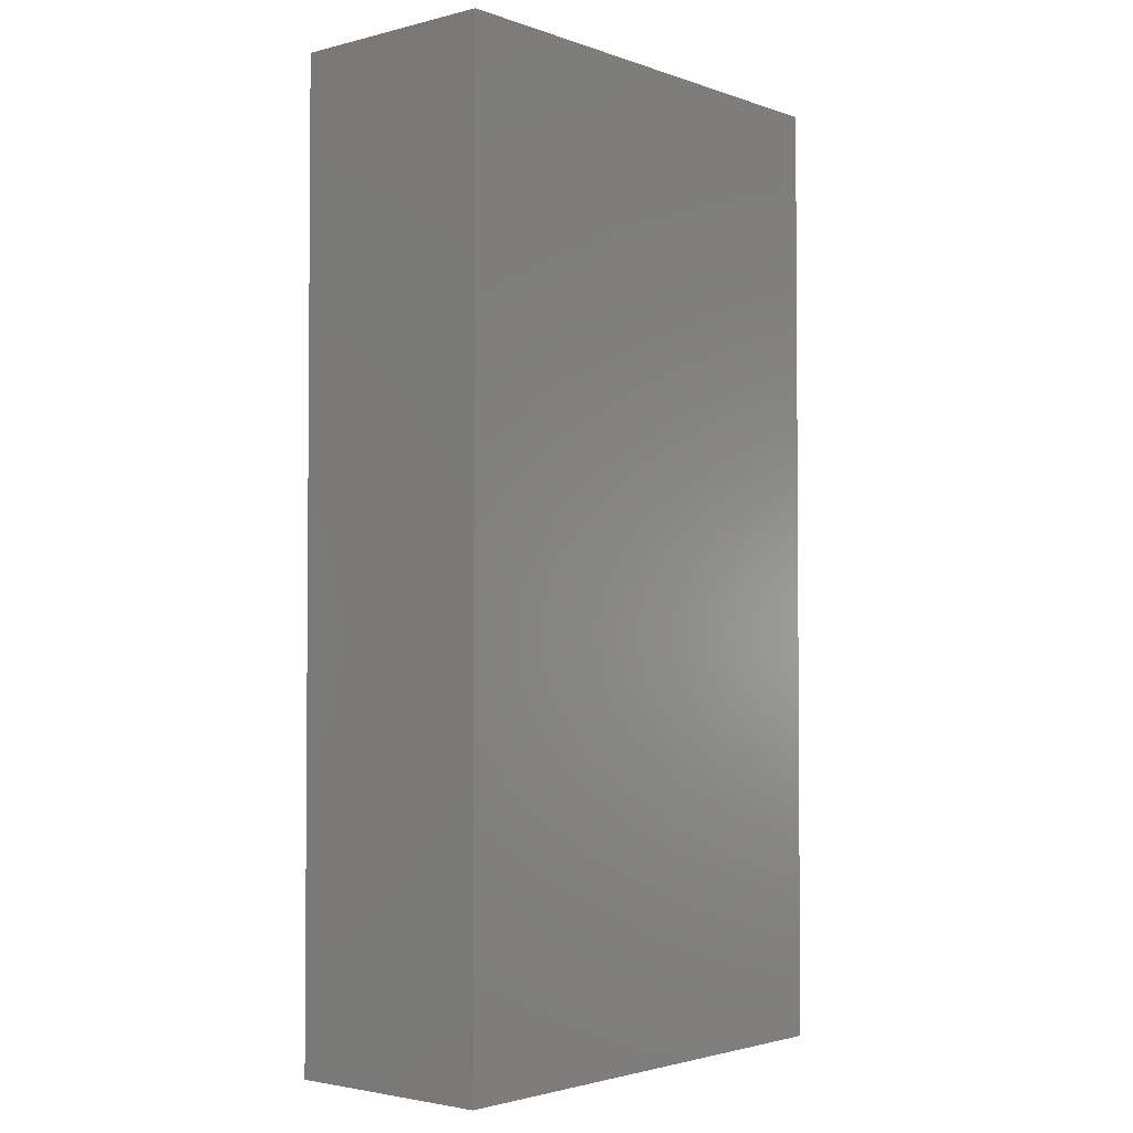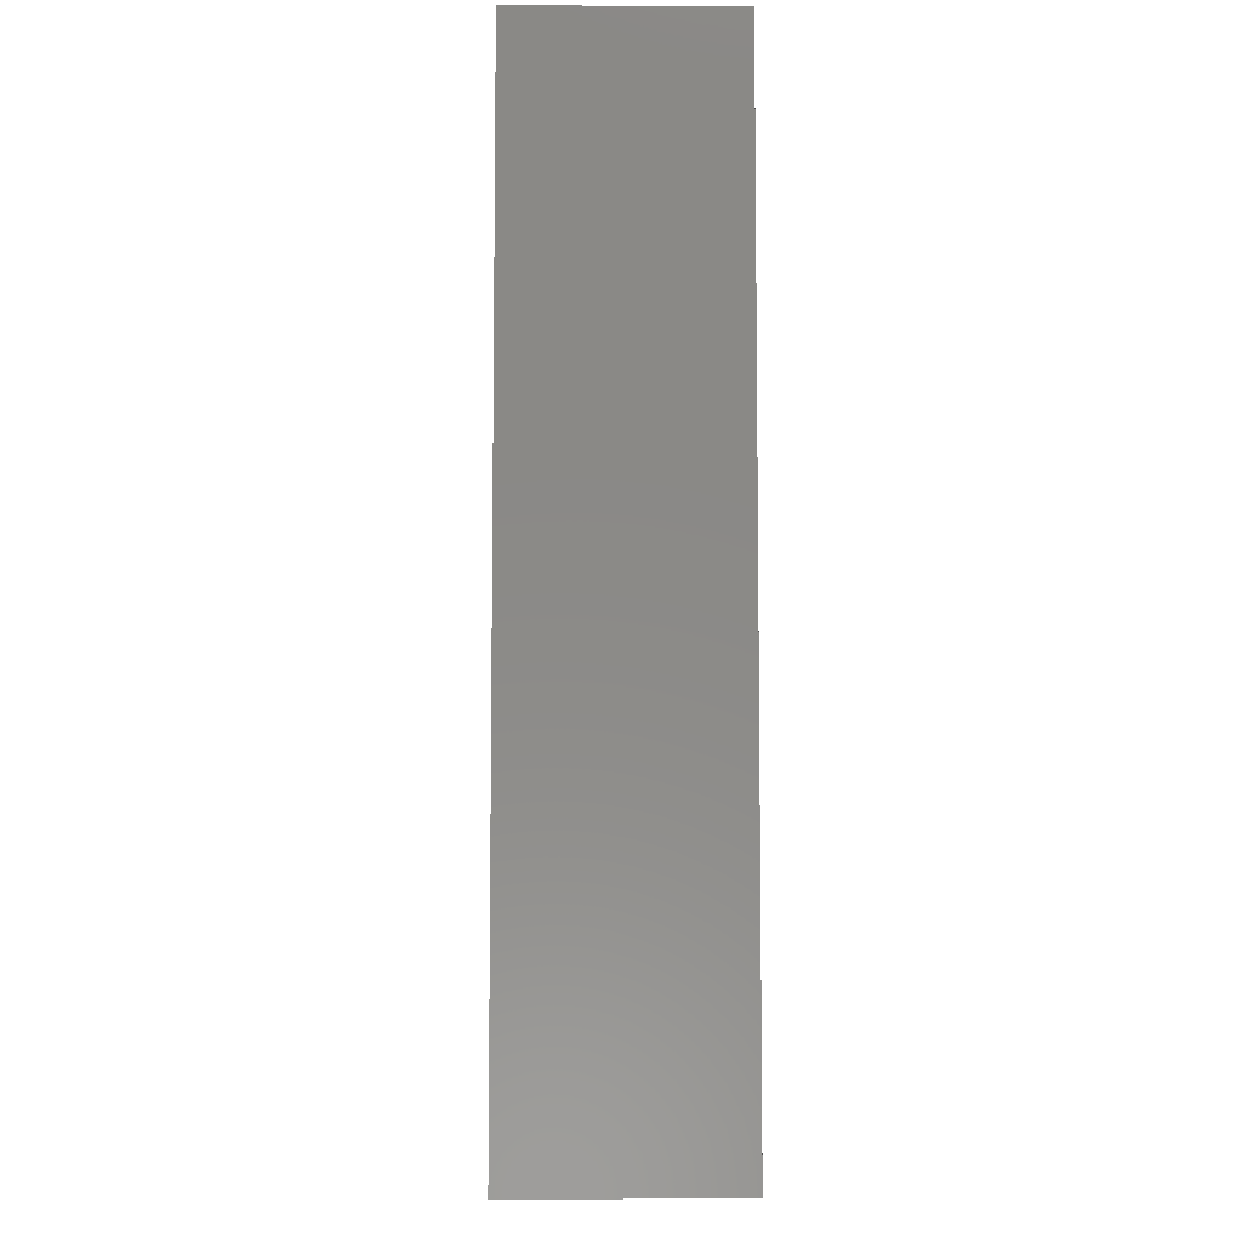
<metadata>
{"format":"stl","ext":"stl","renderer":"f3d","projection":"perspective","resolution":1024,"background":"white","views":[{"elev":-2.7,"azim":130.6,"up":"+Y"},{"elev":-6.8,"azim":89.2,"up":"+Y"}]}
</metadata>
<code>
# stl→obj: 432 verts, 860 faces
v 0 0 40.5
v 0 16 0
v 0 16 40.5
v 0 0 0
v 95 0 0
v 95 16 40.5
v 95 16 0
v 95 0 40.5
v 74.91 0 35.8
v 76.43 0 40.5
v 71.77 0 30.37
v 67.57 0 25.71
v 50.64 0 18.16
v 44.36 0 18.16
v 56.77 0 19.47
v 62.5 0 22.02
v 20.09 0 35.8
v 18.57 0 40.5
v 23.23 0 30.37
v 27.43 0 25.71
v 32.5 0 22.02
v 38.23 0 19.47
v 20.09 16 35.8
v 18.57 16 40.5
v 23.23 16 30.37
v 27.43 16 25.71
v 44.36 16 18.16
v 50.64 16 18.16
v 38.23 16 19.47
v 32.5 16 22.02
v 74.91 16 35.8
v 76.43 16 40.5
v 71.77 16 30.37
v 67.57 16 25.71
v 62.5 16 22.02
v 56.77 16 19.47
v 0 18 40.5
v 0 34 0
v 0 34 40.5
v 0 18 0
v 95 18 0
v 95 34 40.5
v 95 34 0
v 95 18 40.5
v 74.91 18 35.8
v 76.43 18 40.5
v 71.77 18 30.37
v 67.57 18 25.71
v 50.64 18 18.16
v 44.36 18 18.16
v 56.77 18 19.47
v 62.5 18 22.02
v 20.09 18 35.8
v 18.57 18 40.5
v 23.23 18 30.37
v 27.43 18 25.71
v 32.5 18 22.02
v 38.23 18 19.47
v 20.09 34 35.8
v 18.57 34 40.5
v 23.23 34 30.37
v 27.43 34 25.71
v 44.36 34 18.16
v 50.64 34 18.16
v 38.23 34 19.47
v 32.5 34 22.02
v 74.91 34 35.8
v 76.43 34 40.5
v 71.77 34 30.37
v 67.57 34 25.71
v 62.5 34 22.02
v 56.77 34 19.47
v 0 36 40.5
v 0 52 0
v 0 52 40.5
v 0 36 0
v 95 36 0
v 95 52 40.5
v 95 52 0
v 95 36 40.5
v 20.09 52 35.8
v 18.57 52 40.5
v 23.23 52 30.37
v 27.43 52 25.71
v 44.36 52 18.16
v 50.64 52 18.16
v 38.23 52 19.47
v 32.5 52 22.02
v 74.91 52 35.8
v 76.43 52 40.5
v 71.77 52 30.37
v 67.57 52 25.71
v 62.5 52 22.02
v 56.77 52 19.47
v 74.91 36 35.8
v 76.43 36 40.5
v 71.77 36 30.37
v 67.57 36 25.71
v 50.64 36 18.16
v 44.36 36 18.16
v 56.77 36 19.47
v 62.5 36 22.02
v 20.09 36 35.8
v 18.57 36 40.5
v 23.23 36 30.37
v 27.43 36 25.71
v 32.5 36 22.02
v 38.23 36 19.47
v 0 54 40.5
v 0 70 0
v 0 70 40.5
v 0 54 0
v 95 54 0
v 95 70 40.5
v 95 70 0
v 95 54 40.5
v 20.09 70 35.8
v 18.57 70 40.5
v 23.23 70 30.37
v 27.43 70 25.71
v 44.36 70 18.16
v 50.64 70 18.16
v 38.23 70 19.47
v 32.5 70 22.02
v 74.91 70 35.8
v 76.43 70 40.5
v 71.77 70 30.37
v 67.57 70 25.71
v 62.5 70 22.02
v 56.77 70 19.47
v 74.91 54 35.8
v 76.43 54 40.5
v 71.77 54 30.37
v 67.57 54 25.71
v 50.64 54 18.16
v 44.36 54 18.16
v 56.77 54 19.47
v 62.5 54 22.02
v 20.09 54 35.8
v 18.57 54 40.5
v 23.23 54 30.37
v 27.43 54 25.71
v 32.5 54 22.02
v 38.23 54 19.47
v 0 72 40.5
v 0 88 0
v 0 88 40.5
v 0 72 0
v 95 72 0
v 95 88 40.5
v 95 88 0
v 95 72 40.5
v 20.09 88 35.8
v 18.57 88 40.5
v 23.23 88 30.37
v 27.43 88 25.71
v 44.36 88 18.16
v 50.64 88 18.16
v 38.23 88 19.47
v 32.5 88 22.02
v 74.91 88 35.8
v 76.43 88 40.5
v 71.77 88 30.37
v 67.57 88 25.71
v 62.5 88 22.02
v 56.77 88 19.47
v 74.91 72 35.8
v 76.43 72 40.5
v 71.77 72 30.37
v 67.57 72 25.71
v 50.64 72 18.16
v 44.36 72 18.16
v 56.77 72 19.47
v 62.5 72 22.02
v 20.09 72 35.8
v 18.57 72 40.5
v 23.23 72 30.37
v 27.43 72 25.71
v 32.5 72 22.02
v 38.23 72 19.47
v 0 90 40.5
v 0 106 0
v 0 106 40.5
v 0 90 0
v 95 90 0
v 95 106 40.5
v 95 106 0
v 95 90 40.5
v 74.91 90 35.8
v 76.43 90 40.5
v 71.77 90 30.37
v 67.57 90 25.71
v 50.64 90 18.16
v 44.36 90 18.16
v 56.77 90 19.47
v 62.5 90 22.02
v 20.09 90 35.8
v 18.57 90 40.5
v 23.23 90 30.37
v 27.43 90 25.71
v 32.5 90 22.02
v 38.23 90 19.47
v 20.09 106 35.8
v 18.57 106 40.5
v 23.23 106 30.37
v 27.43 106 25.71
v 44.36 106 18.16
v 50.64 106 18.16
v 38.23 106 19.47
v 32.5 106 22.02
v 74.91 106 35.8
v 76.43 106 40.5
v 71.77 106 30.37
v 67.57 106 25.71
v 62.5 106 22.02
v 56.77 106 19.47
v 0 108 40.5
v 0 132 0
v 0 132 40.5
v 0 108 0
v 95 108 0
v 95 132 40.5
v 95 132 0
v 95 108 40.5
v 74.91 108 35.8
v 76.43 108 40.5
v 71.77 108 30.37
v 67.57 108 25.71
v 50.64 108 18.16
v 44.36 108 18.16
v 56.77 108 19.47
v 62.5 108 22.02
v 20.09 108 35.8
v 18.57 108 40.5
v 23.23 108 30.37
v 27.43 108 25.71
v 32.5 108 22.02
v 38.23 108 19.47
v 20.09 132 35.8
v 18.57 132 40.5
v 23.23 132 30.37
v 27.43 132 25.71
v 44.36 132 18.16
v 50.64 132 18.16
v 38.23 132 19.47
v 32.5 132 22.02
v 74.91 132 35.8
v 76.43 132 40.5
v 71.77 132 30.37
v 67.57 132 25.71
v 62.5 132 22.02
v 56.77 132 19.47
v 0 134 40.5
v 0 158 0
v 0 158 40.5
v 0 134 0
v 95 134 0
v 95 158 40.5
v 95 158 0
v 95 134 40.5
v 20.09 158 35.8
v 18.57 158 40.5
v 23.23 158 30.37
v 27.43 158 25.71
v 44.36 158 18.16
v 50.64 158 18.16
v 38.23 158 19.47
v 32.5 158 22.02
v 74.91 158 35.8
v 76.43 158 40.5
v 71.77 158 30.37
v 67.57 158 25.71
v 62.5 158 22.02
v 56.77 158 19.47
v 74.91 134 35.8
v 76.43 134 40.5
v 71.77 134 30.37
v 67.57 134 25.71
v 50.64 134 18.16
v 44.36 134 18.16
v 56.77 134 19.47
v 62.5 134 22.02
v 20.09 134 35.8
v 18.57 134 40.5
v 23.23 134 30.37
v 27.43 134 25.71
v 32.5 134 22.02
v 38.23 134 19.47
v 0 160 40.5
v 0 168 0
v 0 168 40.5
v 0 160 0
v 95 160 0
v 95 168 40.5
v 95 168 0
v 95 160 40.5
v 74.91 160 35.8
v 76.43 160 40.5
v 71.77 160 30.37
v 67.57 160 25.71
v 50.64 160 18.16
v 44.36 160 18.16
v 56.77 160 19.47
v 62.5 160 22.02
v 20.09 160 35.8
v 18.57 160 40.5
v 23.23 160 30.37
v 27.43 160 25.71
v 32.5 160 22.02
v 38.23 160 19.47
v 20.09 168 35.8
v 18.57 168 40.5
v 23.23 168 30.37
v 27.43 168 25.71
v 44.36 168 18.16
v 50.64 168 18.16
v 38.23 168 19.47
v 32.5 168 22.02
v 74.91 168 35.8
v 76.43 168 40.5
v 71.77 168 30.37
v 67.57 168 25.71
v 62.5 168 22.02
v 56.77 168 19.47
v 0 170 40.5
v 0 178 0
v 0 178 40.5
v 0 170 0
v 95 170 0
v 95 178 40.5
v 95 178 0
v 95 170 40.5
v 20.09 178 35.8
v 18.57 178 40.5
v 23.23 178 30.37
v 27.43 178 25.71
v 44.36 178 18.16
v 50.64 178 18.16
v 38.23 178 19.47
v 32.5 178 22.02
v 74.91 178 35.8
v 76.43 178 40.5
v 71.77 178 30.37
v 67.57 178 25.71
v 62.5 178 22.02
v 56.77 178 19.47
v 74.91 170 35.8
v 76.43 170 40.5
v 71.77 170 30.37
v 67.57 170 25.71
v 50.64 170 18.16
v 44.36 170 18.16
v 56.77 170 19.47
v 62.5 170 22.02
v 20.09 170 35.8
v 18.57 170 40.5
v 23.23 170 30.37
v 27.43 170 25.71
v 32.5 170 22.02
v 38.23 170 19.47
v 0 180 40.5
v 0 188 0
v 0 188 40.5
v 0 180 0
v 95 180 0
v 95 188 40.5
v 95 188 0
v 95 180 40.5
v 20.09 188 35.8
v 18.57 188 40.5
v 23.23 188 30.37
v 27.43 188 25.71
v 44.36 188 18.16
v 50.64 188 18.16
v 38.23 188 19.47
v 32.5 188 22.02
v 74.91 188 35.8
v 76.43 188 40.5
v 71.77 188 30.37
v 67.57 188 25.71
v 62.5 188 22.02
v 56.77 188 19.47
v 74.91 180 35.8
v 76.43 180 40.5
v 71.77 180 30.37
v 67.57 180 25.71
v 50.64 180 18.16
v 44.36 180 18.16
v 56.77 180 19.47
v 62.5 180 22.02
v 20.09 180 35.8
v 18.57 180 40.5
v 23.23 180 30.37
v 27.43 180 25.71
v 32.5 180 22.02
v 38.23 180 19.47
v -2 -2 -2
v -2 190 40.5
v -2 190 -2
v -2 -2 40.5
v 18.57 190 40.5
v 18.57 -2 40.5
v 97 190 40.5
v 76.43 190 40.5
v 97 -2 40.5
v 76.43 -2 40.5
v 97 190 -2
v 97 -2 -2
v 20.09 -2 35.8
v 23.23 -2 30.37
v 27.43 -2 25.71
v 44.36 -2 18.16
v 50.64 -2 18.16
v 38.23 -2 19.47
v 32.5 -2 22.02
v 74.91 -2 35.8
v 71.77 -2 30.37
v 67.57 -2 25.71
v 62.5 -2 22.02
v 56.77 -2 19.47
v 74.91 190 35.8
v 71.77 190 30.37
v 67.57 190 25.71
v 50.64 190 18.16
v 44.36 190 18.16
v 56.77 190 19.47
v 62.5 190 22.02
v 20.09 190 35.8
v 23.23 190 30.37
v 27.43 190 25.71
v 32.5 190 22.02
v 38.23 190 19.47
f 1 2 3
f 2 1 4
f 5 6 7
f 6 5 8
f 2 5 7
f 5 2 4
f 8 9 10
f 8 11 9
f 5 11 8
f 11 5 12
f 13 5 14
f 15 5 13
f 16 5 15
f 12 5 16
f 17 1 18
f 19 1 17
f 4 19 20
f 4 20 21
f 4 14 5
f 19 4 1
f 22 4 21
f 14 4 22
f 3 23 24
f 3 25 23
f 2 25 3
f 25 2 26
f 27 2 28
f 29 2 27
f 30 2 29
f 26 2 30
f 31 6 32
f 33 6 31
f 7 33 34
f 7 34 35
f 7 28 2
f 33 7 6
f 36 7 35
f 28 7 36
f 37 38 39
f 38 37 40
f 41 42 43
f 42 41 44
f 38 41 43
f 41 38 40
f 44 45 46
f 44 47 45
f 41 47 44
f 47 41 48
f 49 41 50
f 51 41 49
f 52 41 51
f 48 41 52
f 53 37 54
f 55 37 53
f 40 55 56
f 40 56 57
f 40 50 41
f 55 40 37
f 58 40 57
f 50 40 58
f 39 59 60
f 39 61 59
f 38 61 39
f 61 38 62
f 63 38 64
f 65 38 63
f 66 38 65
f 62 38 66
f 67 42 68
f 69 42 67
f 43 69 70
f 43 70 71
f 43 64 38
f 69 43 42
f 72 43 71
f 64 43 72
f 73 74 75
f 74 73 76
f 77 78 79
f 78 77 80
f 75 81 82
f 75 83 81
f 74 83 75
f 83 74 84
f 85 74 86
f 87 74 85
f 88 74 87
f 84 74 88
f 89 78 90
f 91 78 89
f 79 91 92
f 79 92 93
f 79 86 74
f 91 79 78
f 94 79 93
f 86 79 94
f 74 77 79
f 77 74 76
f 80 95 96
f 80 97 95
f 77 97 80
f 97 77 98
f 99 77 100
f 101 77 99
f 102 77 101
f 98 77 102
f 103 73 104
f 105 73 103
f 76 105 106
f 76 106 107
f 76 100 77
f 105 76 73
f 108 76 107
f 100 76 108
f 109 110 111
f 110 109 112
f 113 114 115
f 114 113 116
f 111 117 118
f 111 119 117
f 110 119 111
f 119 110 120
f 121 110 122
f 123 110 121
f 124 110 123
f 120 110 124
f 125 114 126
f 127 114 125
f 115 127 128
f 115 128 129
f 115 122 110
f 127 115 114
f 130 115 129
f 122 115 130
f 110 113 115
f 113 110 112
f 116 131 132
f 116 133 131
f 113 133 116
f 133 113 134
f 135 113 136
f 137 113 135
f 138 113 137
f 134 113 138
f 139 109 140
f 141 109 139
f 112 141 142
f 112 142 143
f 112 136 113
f 141 112 109
f 144 112 143
f 136 112 144
f 145 146 147
f 146 145 148
f 149 150 151
f 150 149 152
f 147 153 154
f 147 155 153
f 146 155 147
f 155 146 156
f 157 146 158
f 159 146 157
f 160 146 159
f 156 146 160
f 161 150 162
f 163 150 161
f 151 163 164
f 151 164 165
f 151 158 146
f 163 151 150
f 166 151 165
f 158 151 166
f 146 149 151
f 149 146 148
f 152 167 168
f 152 169 167
f 149 169 152
f 169 149 170
f 171 149 172
f 173 149 171
f 174 149 173
f 170 149 174
f 175 145 176
f 177 145 175
f 148 177 178
f 148 178 179
f 148 172 149
f 177 148 145
f 180 148 179
f 172 148 180
f 181 182 183
f 182 181 184
f 185 186 187
f 186 185 188
f 182 185 187
f 185 182 184
f 188 189 190
f 188 191 189
f 185 191 188
f 191 185 192
f 193 185 194
f 195 185 193
f 196 185 195
f 192 185 196
f 197 181 198
f 199 181 197
f 184 199 200
f 184 200 201
f 184 194 185
f 199 184 181
f 202 184 201
f 194 184 202
f 183 203 204
f 183 205 203
f 182 205 183
f 205 182 206
f 207 182 208
f 209 182 207
f 210 182 209
f 206 182 210
f 211 186 212
f 213 186 211
f 187 213 214
f 187 214 215
f 187 208 182
f 213 187 186
f 216 187 215
f 208 187 216
f 217 218 219
f 218 217 220
f 221 222 223
f 222 221 224
f 218 221 223
f 221 218 220
f 224 225 226
f 224 227 225
f 221 227 224
f 227 221 228
f 229 221 230
f 231 221 229
f 232 221 231
f 228 221 232
f 233 217 234
f 235 217 233
f 220 235 236
f 220 236 237
f 220 230 221
f 235 220 217
f 238 220 237
f 230 220 238
f 219 239 240
f 219 241 239
f 218 241 219
f 241 218 242
f 243 218 244
f 245 218 243
f 246 218 245
f 242 218 246
f 247 222 248
f 249 222 247
f 223 249 250
f 223 250 251
f 223 244 218
f 249 223 222
f 252 223 251
f 244 223 252
f 253 254 255
f 254 253 256
f 257 258 259
f 258 257 260
f 255 261 262
f 255 263 261
f 254 263 255
f 263 254 264
f 265 254 266
f 267 254 265
f 268 254 267
f 264 254 268
f 269 258 270
f 271 258 269
f 259 271 272
f 259 272 273
f 259 266 254
f 271 259 258
f 274 259 273
f 266 259 274
f 254 257 259
f 257 254 256
f 260 275 276
f 260 277 275
f 257 277 260
f 277 257 278
f 279 257 280
f 281 257 279
f 282 257 281
f 278 257 282
f 283 253 284
f 285 253 283
f 256 285 286
f 256 286 287
f 256 280 257
f 285 256 253
f 288 256 287
f 280 256 288
f 289 290 291
f 290 289 292
f 293 294 295
f 294 293 296
f 290 293 295
f 293 290 292
f 296 297 298
f 296 299 297
f 293 299 296
f 299 293 300
f 301 293 302
f 303 293 301
f 304 293 303
f 300 293 304
f 305 289 306
f 307 289 305
f 292 307 308
f 292 308 309
f 292 302 293
f 307 292 289
f 310 292 309
f 302 292 310
f 291 311 312
f 291 313 311
f 290 313 291
f 313 290 314
f 315 290 316
f 317 290 315
f 318 290 317
f 314 290 318
f 319 294 320
f 321 294 319
f 295 321 322
f 295 322 323
f 295 316 290
f 321 295 294
f 324 295 323
f 316 295 324
f 325 326 327
f 326 325 328
f 329 330 331
f 330 329 332
f 327 333 334
f 327 335 333
f 326 335 327
f 335 326 336
f 337 326 338
f 339 326 337
f 340 326 339
f 336 326 340
f 341 330 342
f 343 330 341
f 331 343 344
f 331 344 345
f 331 338 326
f 343 331 330
f 346 331 345
f 338 331 346
f 326 329 331
f 329 326 328
f 332 347 348
f 332 349 347
f 329 349 332
f 349 329 350
f 351 329 352
f 353 329 351
f 354 329 353
f 350 329 354
f 355 325 356
f 357 325 355
f 328 357 358
f 328 358 359
f 328 352 329
f 357 328 325
f 360 328 359
f 352 328 360
f 361 362 363
f 362 361 364
f 365 366 367
f 366 365 368
f 363 369 370
f 363 371 369
f 362 371 363
f 371 362 372
f 373 362 374
f 375 362 373
f 376 362 375
f 372 362 376
f 377 366 378
f 379 366 377
f 367 379 380
f 367 380 381
f 367 374 362
f 379 367 366
f 382 367 381
f 374 367 382
f 362 365 367
f 365 362 364
f 368 383 384
f 368 385 383
f 365 385 368
f 385 365 386
f 387 365 388
f 389 365 387
f 390 365 389
f 386 365 390
f 391 361 392
f 393 361 391
f 364 393 394
f 364 394 395
f 364 388 365
f 393 364 361
f 396 364 395
f 388 364 396
f 397 398 399
f 398 397 400
f 401 363 370
f 398 361 363
f 361 398 327
f 327 398 325
f 325 398 291
f 291 398 289
f 289 398 255
f 255 398 253
f 253 398 219
f 219 398 217
f 217 398 183
f 183 398 181
f 181 398 147
f 147 398 145
f 400 145 398
f 145 400 111
f 111 400 109
f 109 400 75
f 75 400 73
f 73 400 39
f 39 400 37
f 37 400 3
f 398 363 401
f 361 334 392
f 334 361 327
f 325 312 356
f 312 325 291
f 289 262 306
f 262 289 255
f 253 240 284
f 240 253 219
f 217 204 234
f 204 217 183
f 181 154 198
f 154 181 147
f 145 118 176
f 118 145 111
f 109 82 140
f 82 109 75
f 73 60 104
f 60 73 39
f 37 24 54
f 24 37 3
f 1 402 18
f 1 400 402
f 3 400 1
f 46 6 44
f 6 46 32
f 96 42 80
f 42 96 68
f 132 78 116
f 78 132 90
f 168 114 152
f 114 168 126
f 190 150 188
f 150 190 162
f 226 186 224
f 186 226 212
f 276 222 260
f 222 276 248
f 298 258 296
f 258 298 270
f 348 294 332
f 294 348 320
f 384 330 368
f 330 384 342
f 368 403 366
f 404 366 403
f 366 404 378
f 330 403 368
f 332 403 330
f 294 403 332
f 296 403 294
f 258 403 296
f 260 403 258
f 222 403 260
f 224 403 222
f 403 224 405
f 186 405 224
f 188 405 186
f 150 405 188
f 152 405 150
f 114 405 152
f 116 405 114
f 78 405 116
f 80 405 78
f 42 405 80
f 44 405 42
f 6 405 44
f 8 405 6
f 406 8 10
f 8 406 405
f 405 407 403
f 407 405 408
f 397 407 408
f 407 397 399
f 400 409 402
f 400 410 409
f 397 410 400
f 410 397 411
f 412 397 413
f 414 397 412
f 415 397 414
f 411 397 415
f 416 405 406
f 417 405 416
f 408 417 418
f 408 418 419
f 408 413 397
f 417 408 405
f 420 408 419
f 413 408 420
f 403 421 404
f 403 422 421
f 407 422 403
f 422 407 423
f 424 407 425
f 426 407 424
f 427 407 426
f 423 407 427
f 428 398 401
f 429 398 428
f 399 429 430
f 399 430 431
f 399 425 407
f 429 399 398
f 432 399 431
f 425 399 432
f 22 412 14
f 412 22 414
f 432 373 425
f 373 432 375
f 58 27 50
f 27 58 29
f 108 63 100
f 63 108 65
f 144 85 136
f 85 144 87
f 180 121 172
f 121 180 123
f 202 157 194
f 157 202 159
f 238 207 230
f 207 238 209
f 288 243 280
f 243 288 245
f 310 265 302
f 265 310 267
f 360 315 352
f 315 360 317
f 396 337 388
f 337 396 339
f 16 418 12
f 418 16 419
f 52 34 48
f 34 52 35
f 102 70 98
f 70 102 71
f 138 92 134
f 92 138 93
f 174 128 170
f 128 174 129
f 196 164 192
f 164 196 165
f 232 214 228
f 214 232 215
f 282 250 278
f 250 282 251
f 304 272 300
f 272 304 273
f 354 322 350
f 322 354 323
f 427 380 423
f 380 427 381
f 390 344 386
f 344 390 345
f 410 20 19
f 20 410 411
f 25 56 55
f 56 25 26
f 61 106 105
f 106 61 62
f 83 142 141
f 142 83 84
f 119 178 177
f 178 119 120
f 155 200 199
f 200 155 156
f 205 236 235
f 236 205 206
f 241 286 285
f 286 241 242
f 263 308 307
f 308 263 264
f 313 358 357
f 358 313 314
f 371 430 429
f 430 371 372
f 335 394 393
f 394 335 336
f 21 414 22
f 414 21 415
f 57 29 58
f 29 57 30
f 107 65 108
f 65 107 66
f 143 87 144
f 87 143 88
f 179 123 180
f 123 179 124
f 201 159 202
f 159 201 160
f 237 209 238
f 209 237 210
f 287 245 288
f 245 287 246
f 309 267 310
f 267 309 268
f 359 317 360
f 317 359 318
f 431 375 432
f 375 431 376
f 395 339 396
f 339 395 340
f 417 9 11
f 9 417 416
f 379 421 422
f 421 379 377
f 33 45 47
f 45 33 31
f 69 95 97
f 95 69 67
f 91 131 133
f 131 91 89
f 127 167 169
f 167 127 125
f 163 189 191
f 189 163 161
f 213 225 227
f 225 213 211
f 249 275 277
f 275 249 247
f 271 297 299
f 297 271 269
f 321 347 349
f 347 321 319
f 343 383 385
f 383 343 341
f 416 10 9
f 10 416 406
f 377 404 421
f 404 377 378
f 341 384 383
f 384 341 342
f 319 348 347
f 348 319 320
f 269 298 297
f 298 269 270
f 247 276 275
f 276 247 248
f 211 226 225
f 226 211 212
f 161 190 189
f 190 161 162
f 125 168 167
f 168 125 126
f 89 132 131
f 132 89 90
f 67 96 95
f 96 67 68
f 31 46 45
f 46 31 32
f 418 11 12
f 11 418 417
f 34 47 48
f 47 34 33
f 70 97 98
f 97 70 69
f 92 133 134
f 133 92 91
f 128 169 170
f 169 128 127
f 164 191 192
f 191 164 163
f 214 227 228
f 227 214 213
f 250 277 278
f 277 250 249
f 272 299 300
f 299 272 271
f 322 349 350
f 349 322 321
f 380 422 423
f 422 380 379
f 344 385 386
f 385 344 343
f 13 420 15
f 420 13 413
f 424 382 426
f 382 424 374
f 49 36 51
f 36 49 28
f 99 72 101
f 72 99 64
f 135 94 137
f 94 135 86
f 171 130 173
f 130 171 122
f 193 166 195
f 166 193 158
f 229 216 231
f 216 229 208
f 279 252 281
f 252 279 244
f 301 274 303
f 274 301 266
f 351 324 353
f 324 351 316
f 387 346 389
f 346 387 338
f 14 413 13
f 413 14 412
f 425 374 424
f 374 425 373
f 50 28 49
f 28 50 27
f 100 64 99
f 64 100 63
f 136 86 135
f 86 136 85
f 172 122 171
f 122 172 121
f 194 158 193
f 158 194 157
f 230 208 229
f 208 230 207
f 280 244 279
f 244 280 243
f 302 266 301
f 266 302 265
f 352 316 351
f 316 352 315
f 388 338 387
f 338 388 337
f 15 419 16
f 419 15 420
f 51 35 52
f 35 51 36
f 101 71 102
f 71 101 72
f 137 93 138
f 93 137 94
f 173 129 174
f 129 173 130
f 195 165 196
f 165 195 166
f 231 215 232
f 215 231 216
f 281 251 282
f 251 281 252
f 303 273 304
f 273 303 274
f 353 323 354
f 323 353 324
f 426 381 427
f 381 426 382
f 389 345 390
f 345 389 346
f 402 17 18
f 17 402 409
f 370 428 401
f 428 370 369
f 334 391 392
f 391 334 333
f 312 355 356
f 355 312 311
f 262 305 306
f 305 262 261
f 240 283 284
f 283 240 239
f 204 233 234
f 233 204 203
f 154 197 198
f 197 154 153
f 118 175 176
f 175 118 117
f 82 139 140
f 139 82 81
f 60 103 104
f 103 60 59
f 24 53 54
f 53 24 23
f 409 19 17
f 19 409 410
f 369 429 428
f 429 369 371
f 23 55 53
f 55 23 25
f 59 105 103
f 105 59 61
f 81 141 139
f 141 81 83
f 117 177 175
f 177 117 119
f 153 199 197
f 199 153 155
f 203 235 233
f 235 203 205
f 239 285 283
f 285 239 241
f 261 307 305
f 307 261 263
f 311 357 355
f 357 311 313
f 333 393 391
f 393 333 335
f 20 415 21
f 415 20 411
f 56 30 57
f 30 56 26
f 106 66 107
f 66 106 62
f 142 88 143
f 88 142 84
f 178 124 179
f 124 178 120
f 200 160 201
f 160 200 156
f 236 210 237
f 210 236 206
f 286 246 287
f 246 286 242
f 308 268 309
f 268 308 264
f 358 318 359
f 318 358 314
f 430 376 431
f 376 430 372
f 394 340 395
f 340 394 336

</code>
